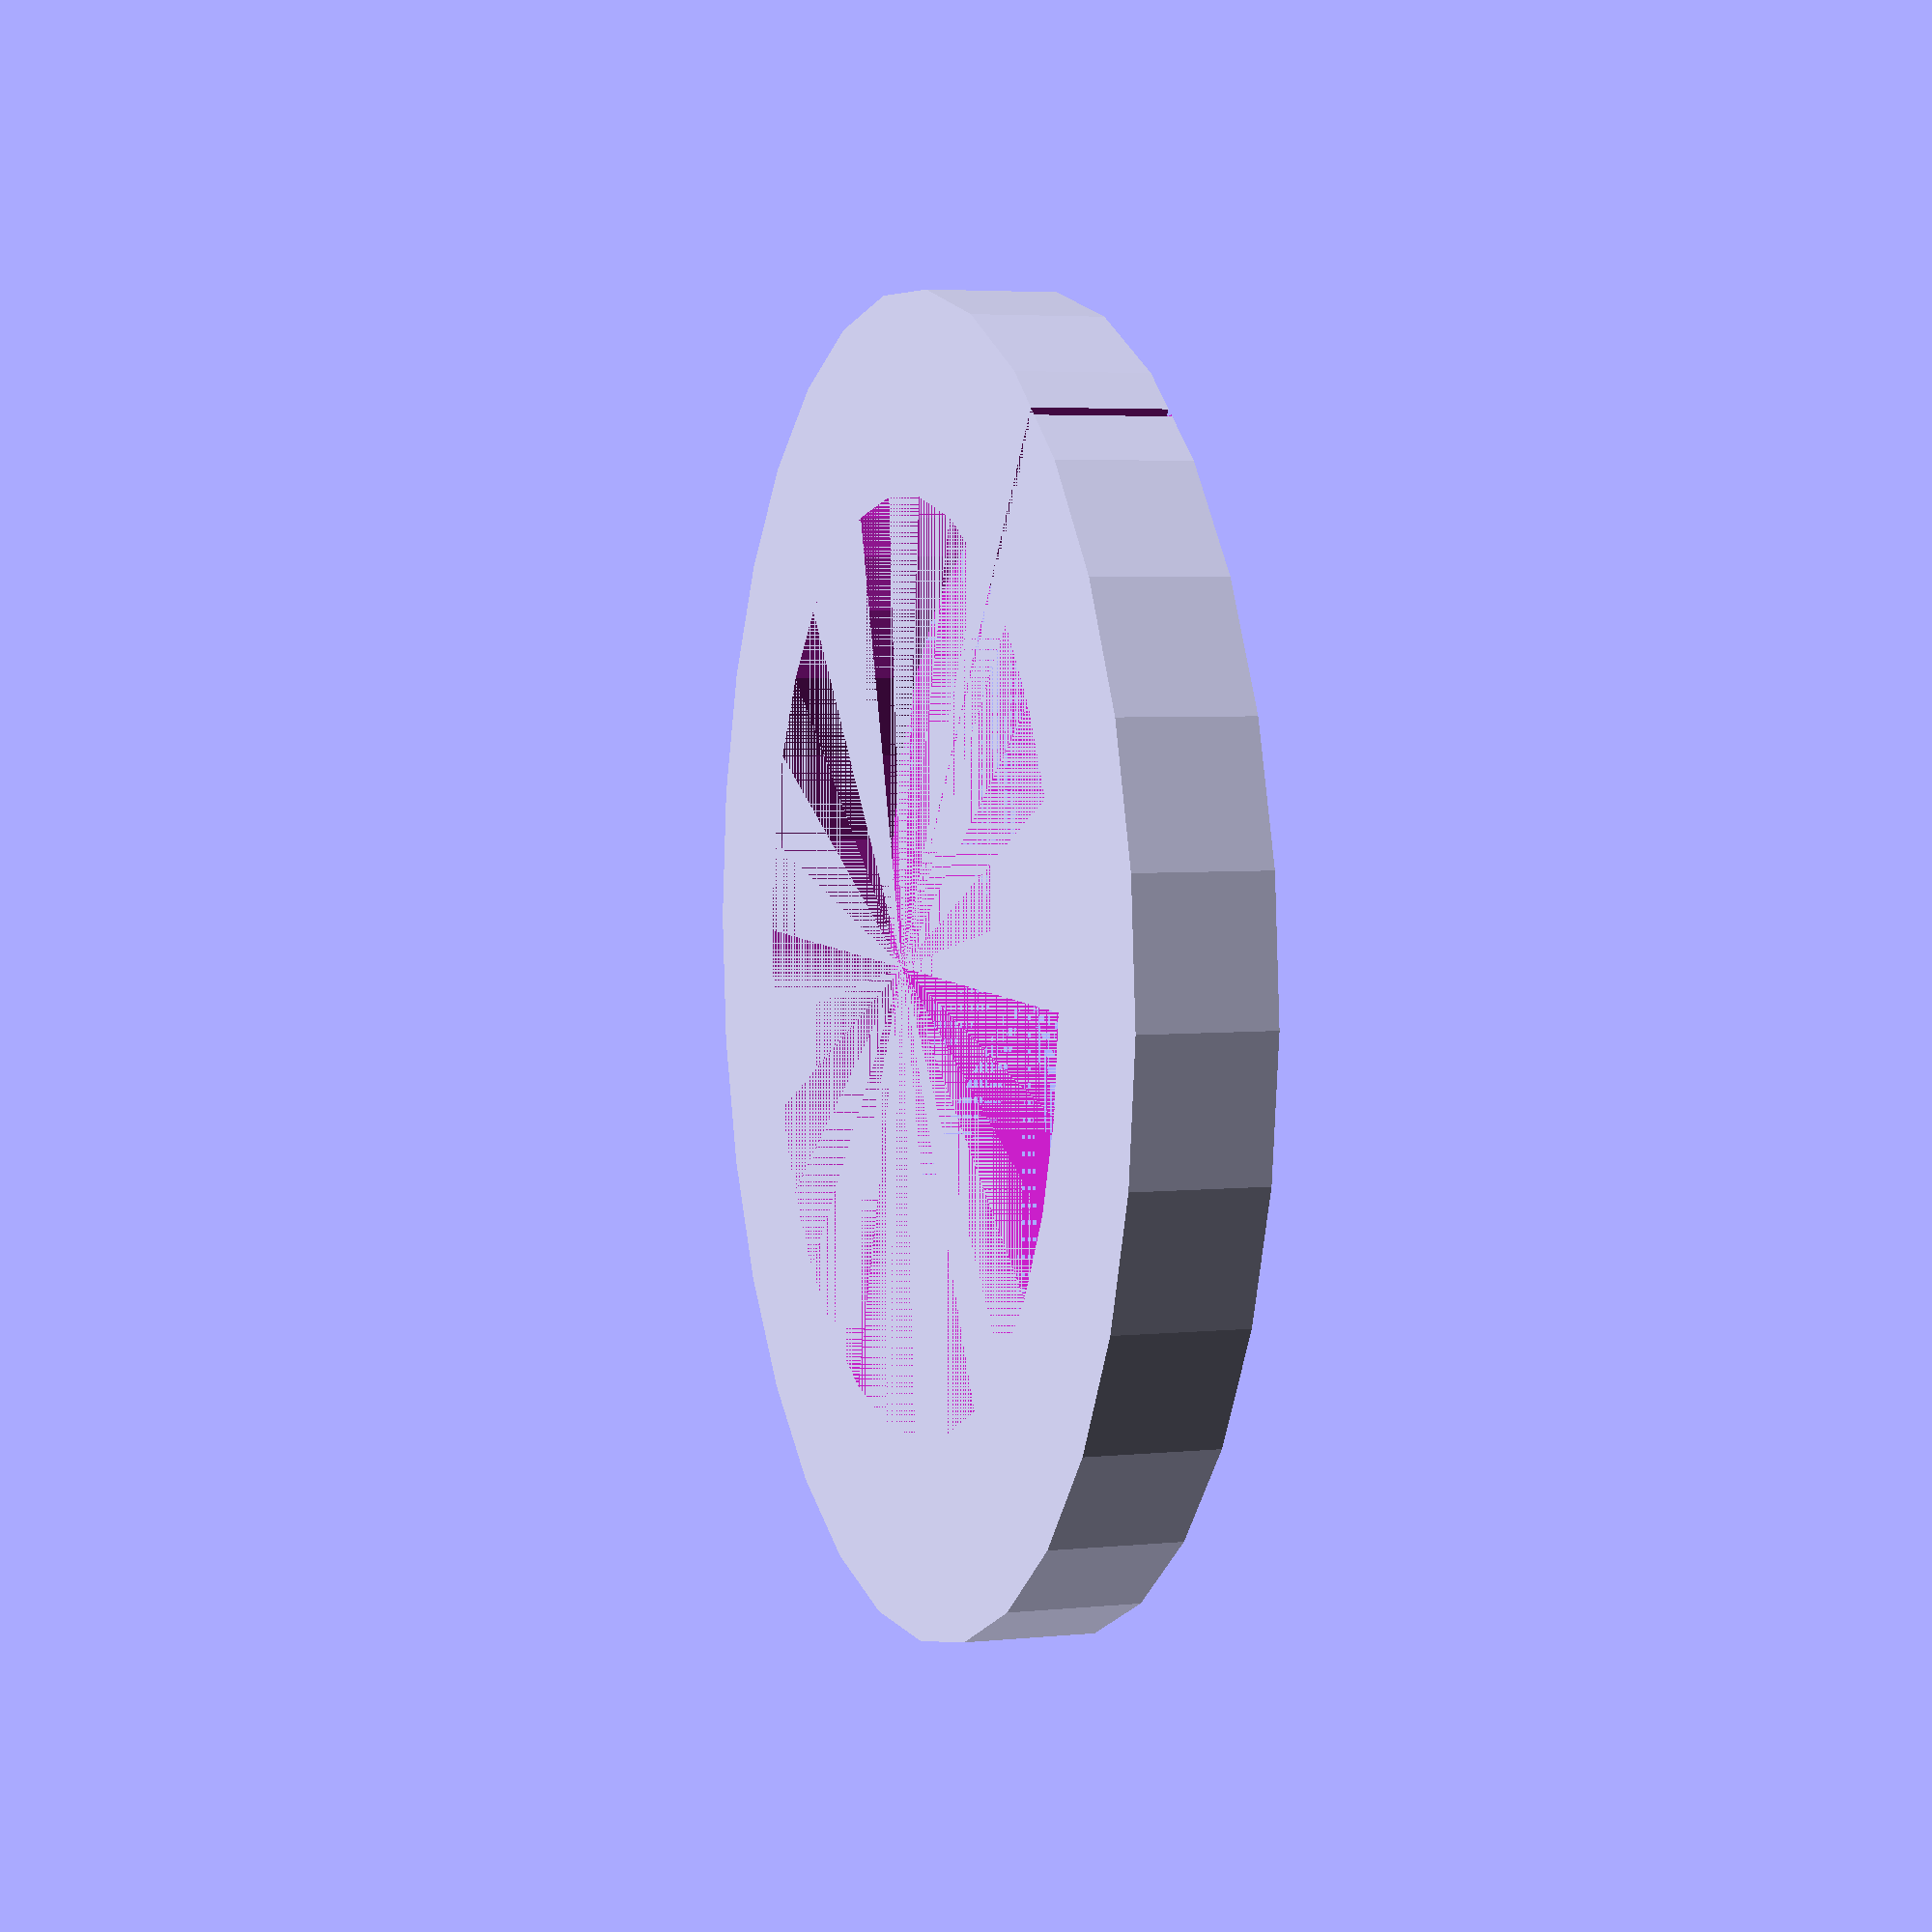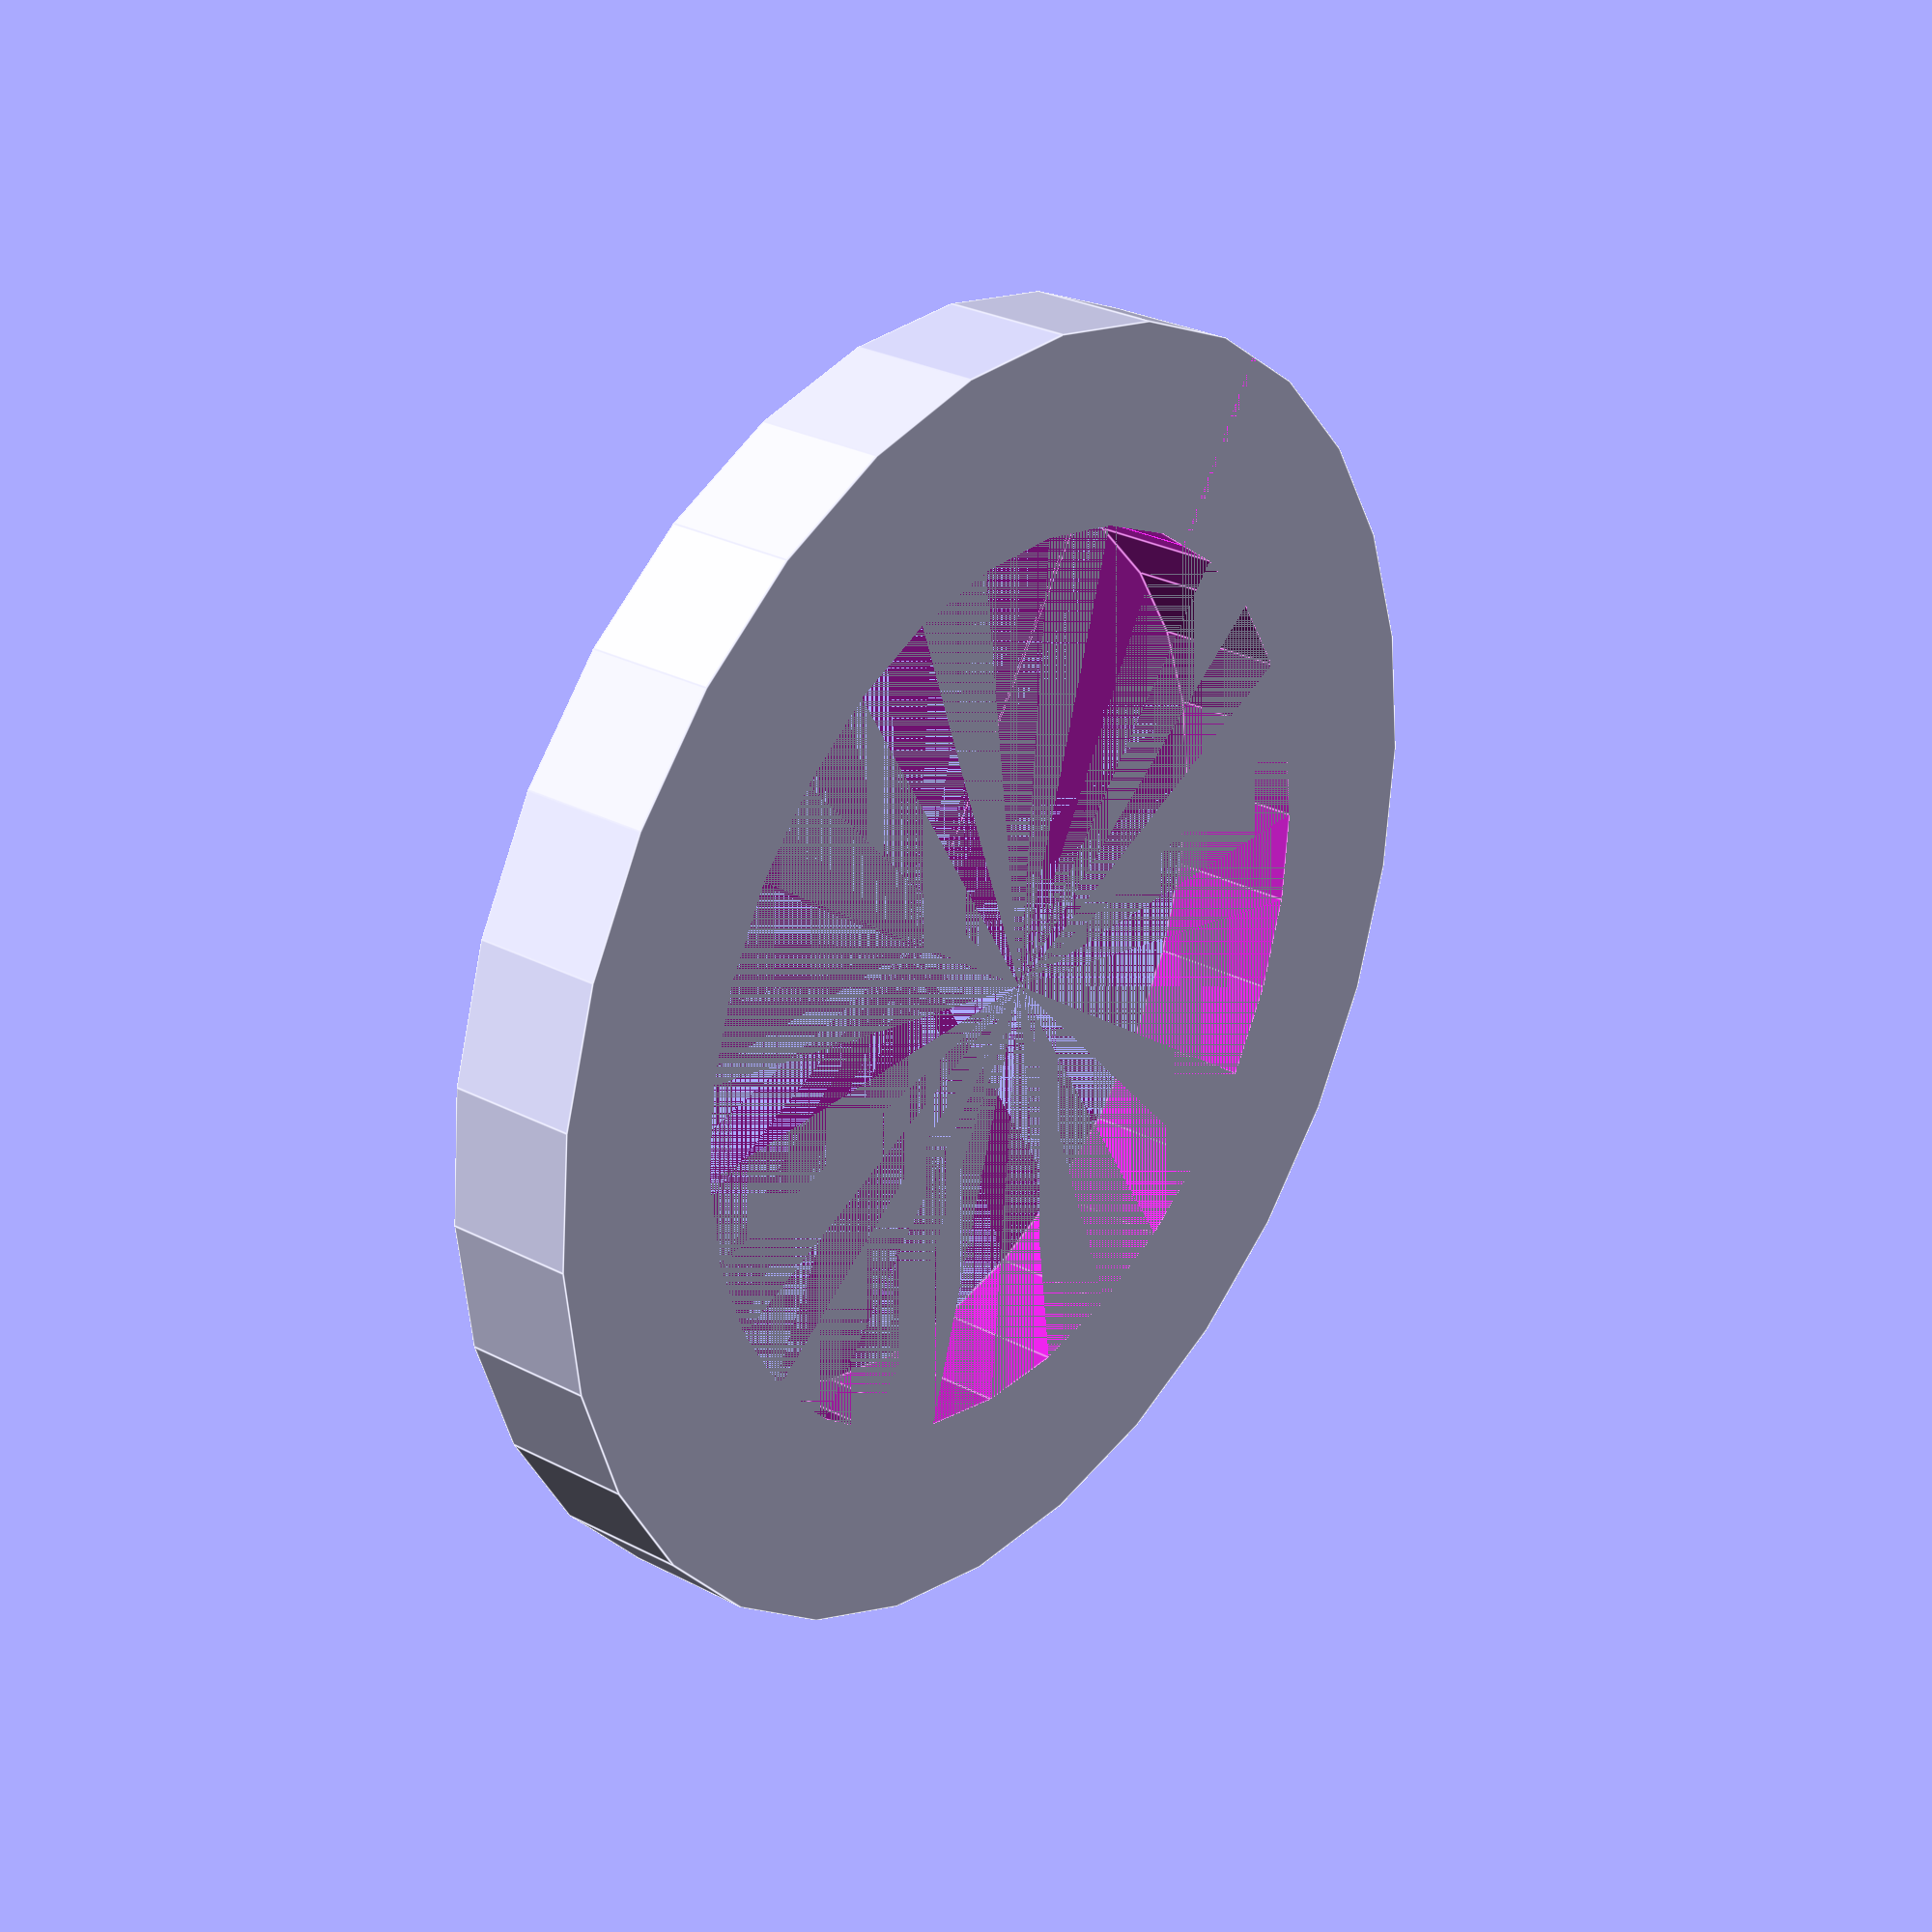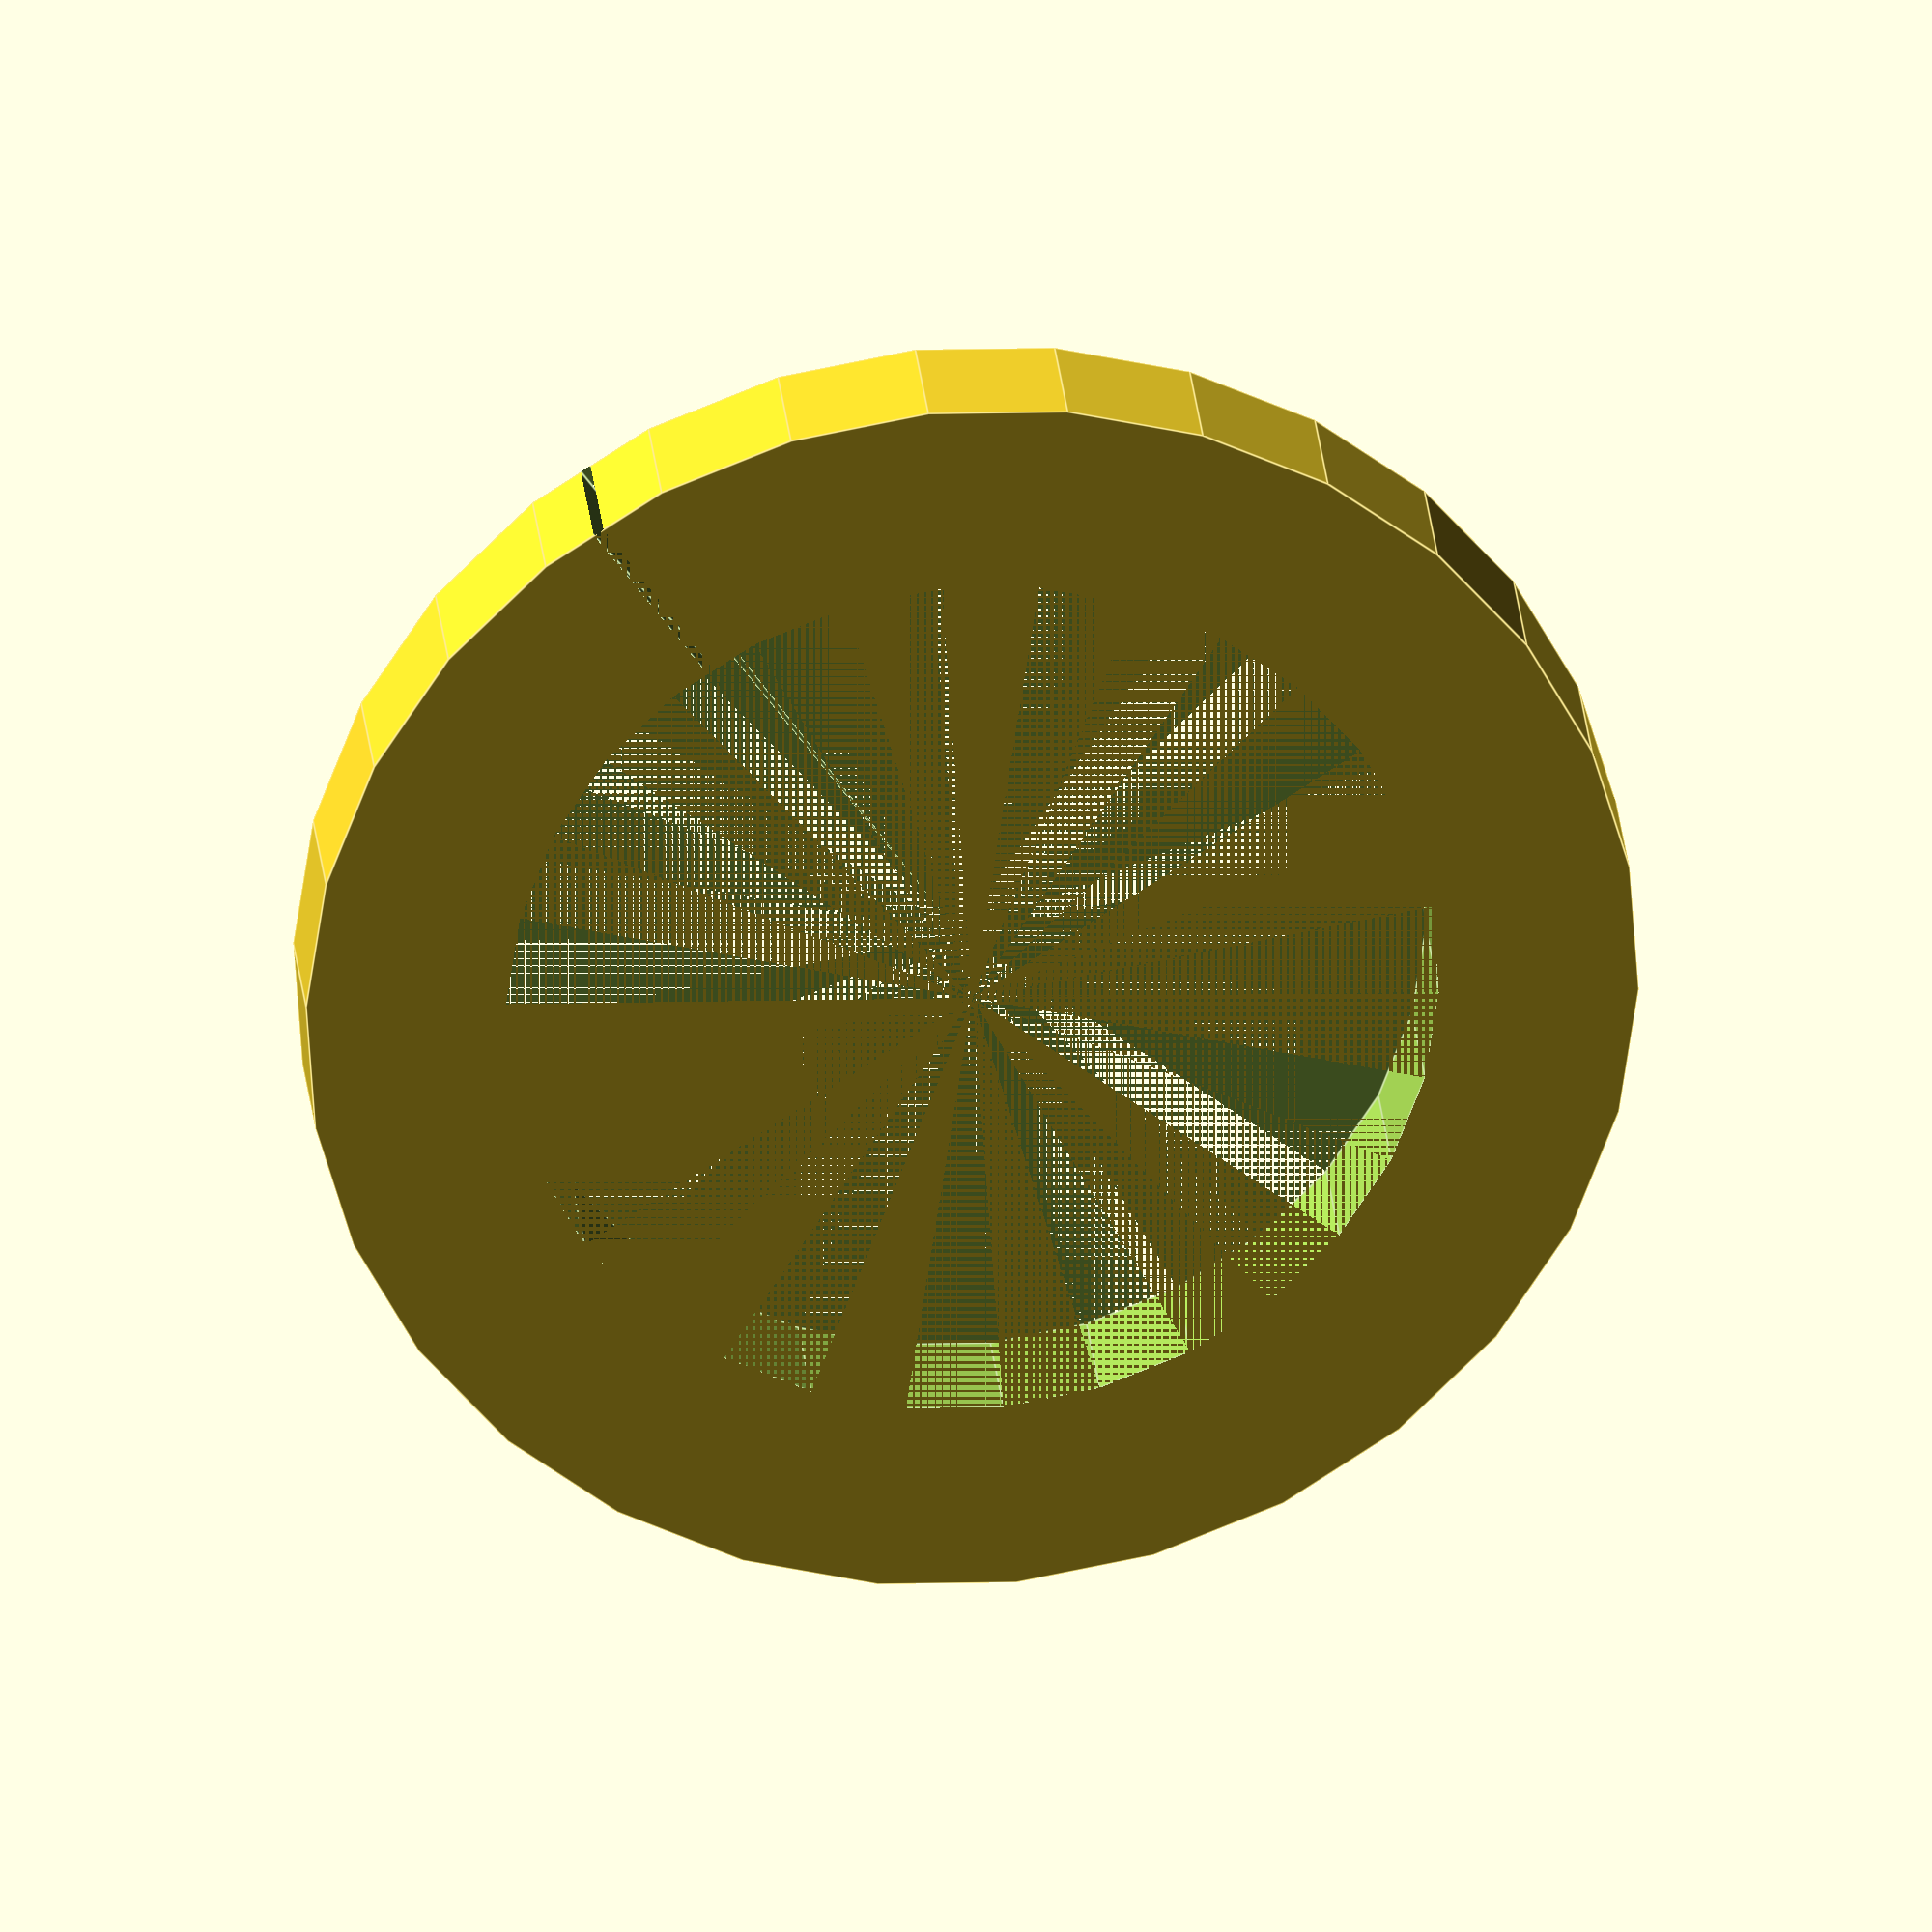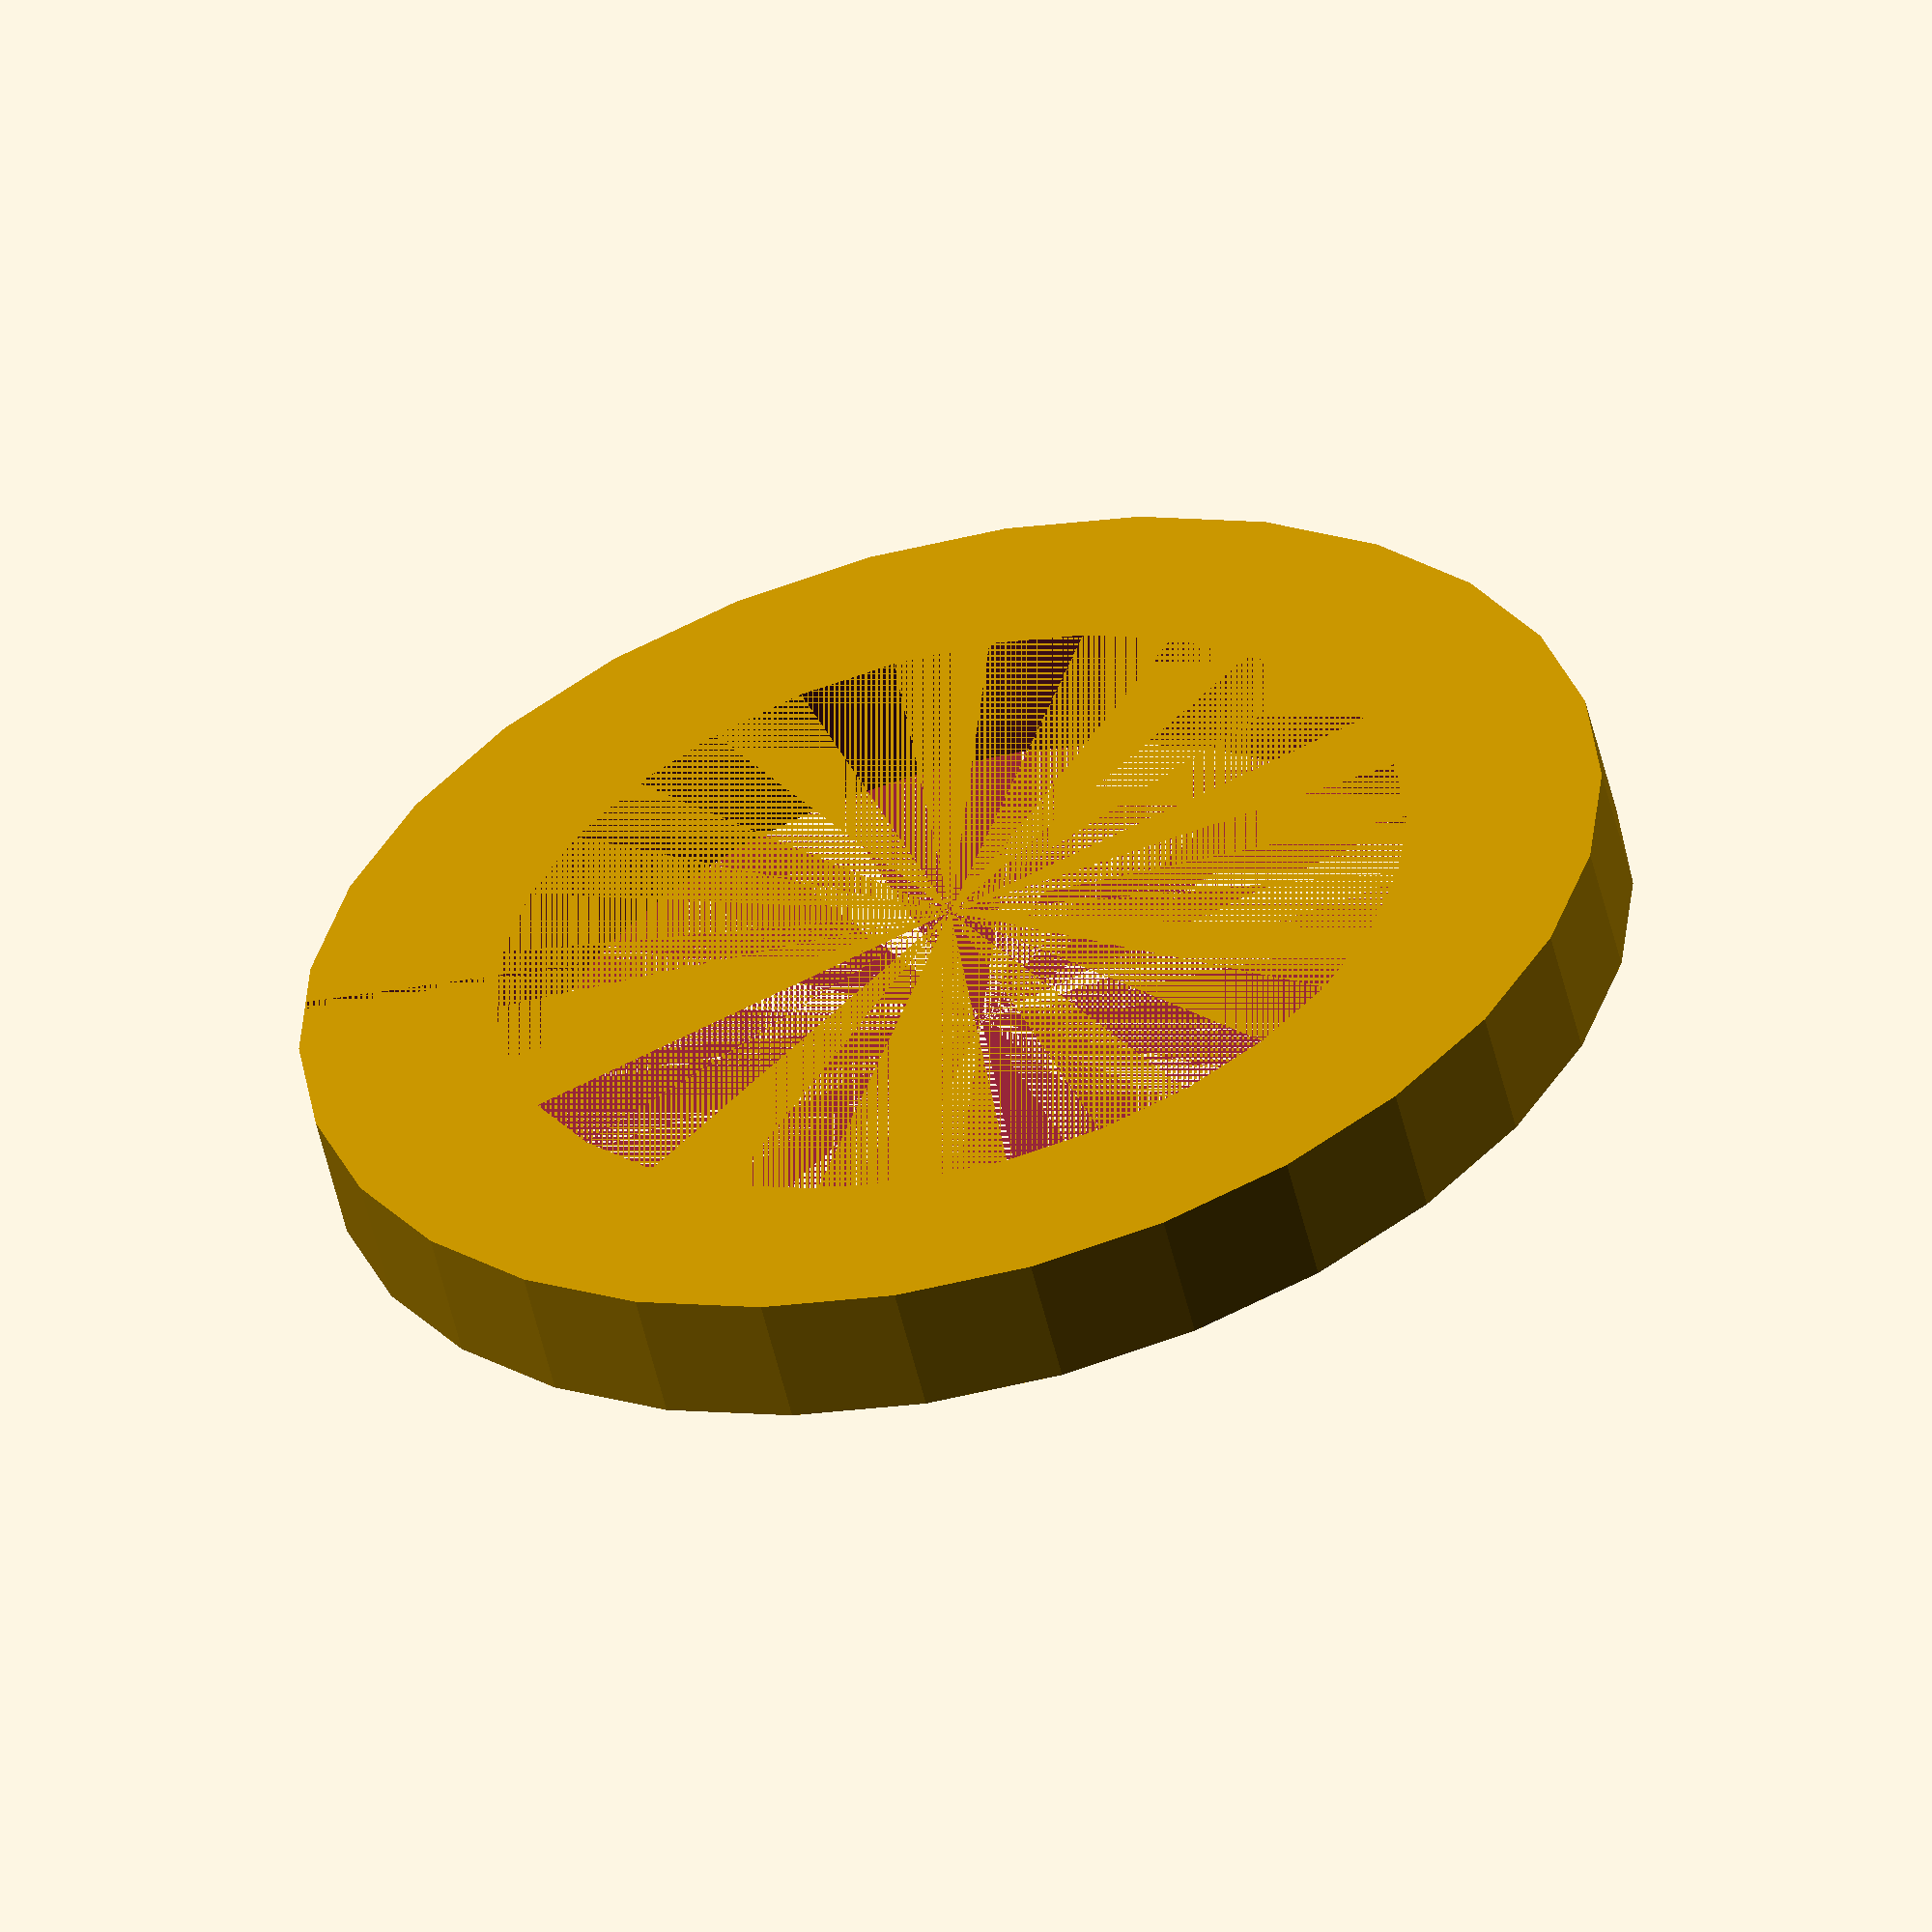
<openscad>

// pineapple slice
//
module paslice(radius, depth, slice=45, center=false, radius1=0) {

  difference() {

    cylinder(depth, r=radius, center=center);

    cylinder(depth, r=radius1, center=center);

    cz = center ? - depth / 2 : 0;

    if (slice <= 90)
      translate([ 0, -radius, cz ]) cube([ radius, radius, depth ]);
    if (slice <= 180)
      translate([ -radius, -radius, cz ]) cube([ radius, radius, depth ]);
    if (slice <= 270)
      translate([ -radius, 0, cz ]) cube([ radius, radius, depth ]);

    a = - floor(slice / 90) * 90;
    s = 90 - slice % 90;
    echo(s);
    if (s != 90) {
      opp = radius * tan(s);
      rotate([ 0, 0, a ]) linear_extrude(depth)
        polygon([ [ 0, 0 ], [ radius, 0 ], [ radius, opp ] ]);
    }
  }
}
paslice(100, 20, radius1=70, slice=359);


</openscad>
<views>
elev=355.7 azim=36.9 roll=71.7 proj=p view=solid
elev=331.7 azim=35.3 roll=308.2 proj=p view=edges
elev=331.3 azim=326.2 roll=354.4 proj=o view=edges
elev=56.1 azim=85.1 roll=193.5 proj=o view=wireframe
</views>
